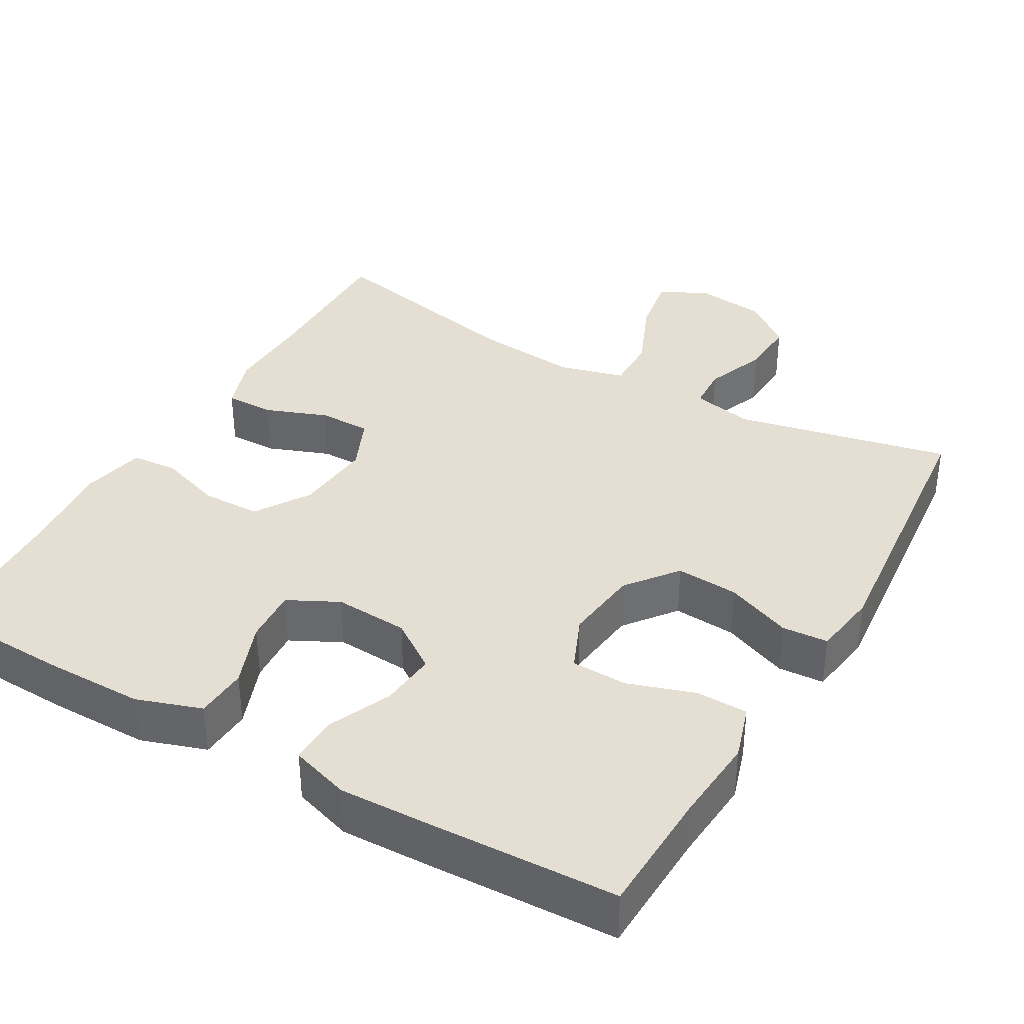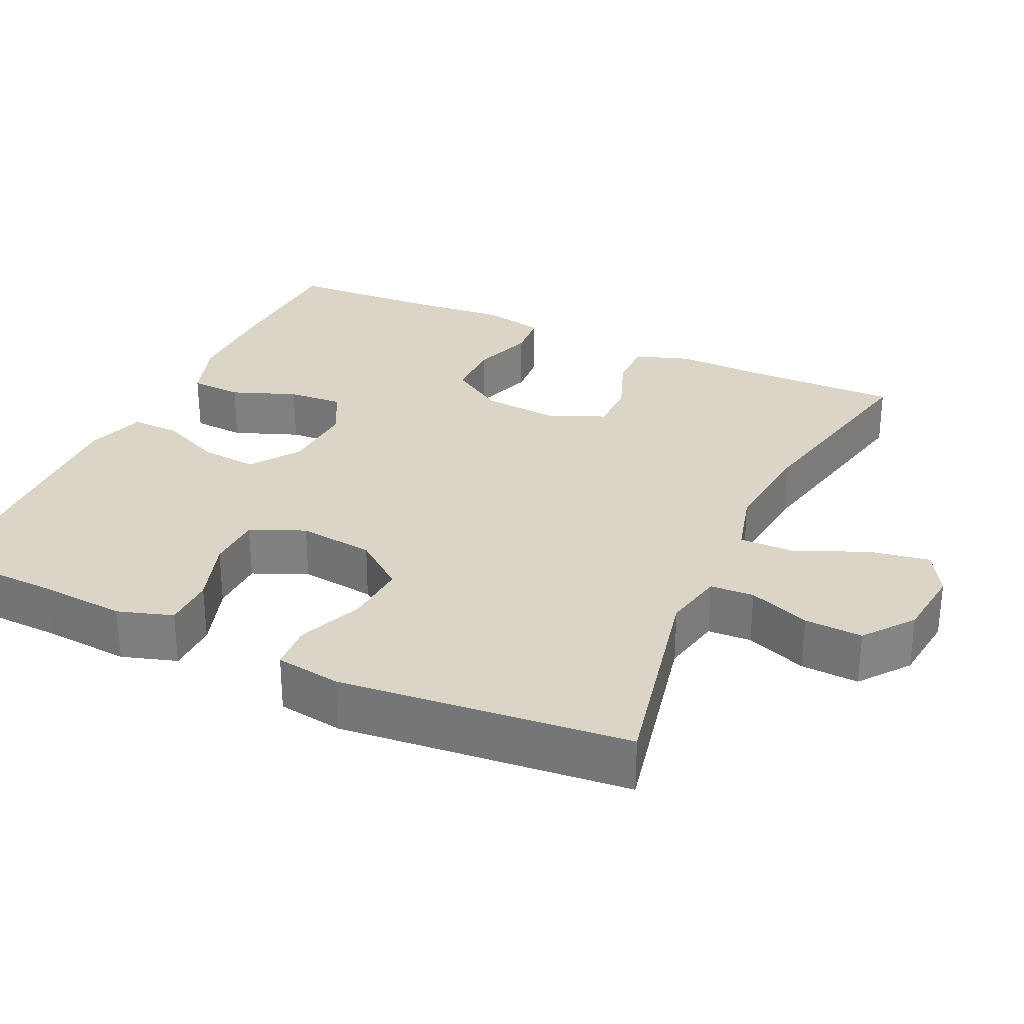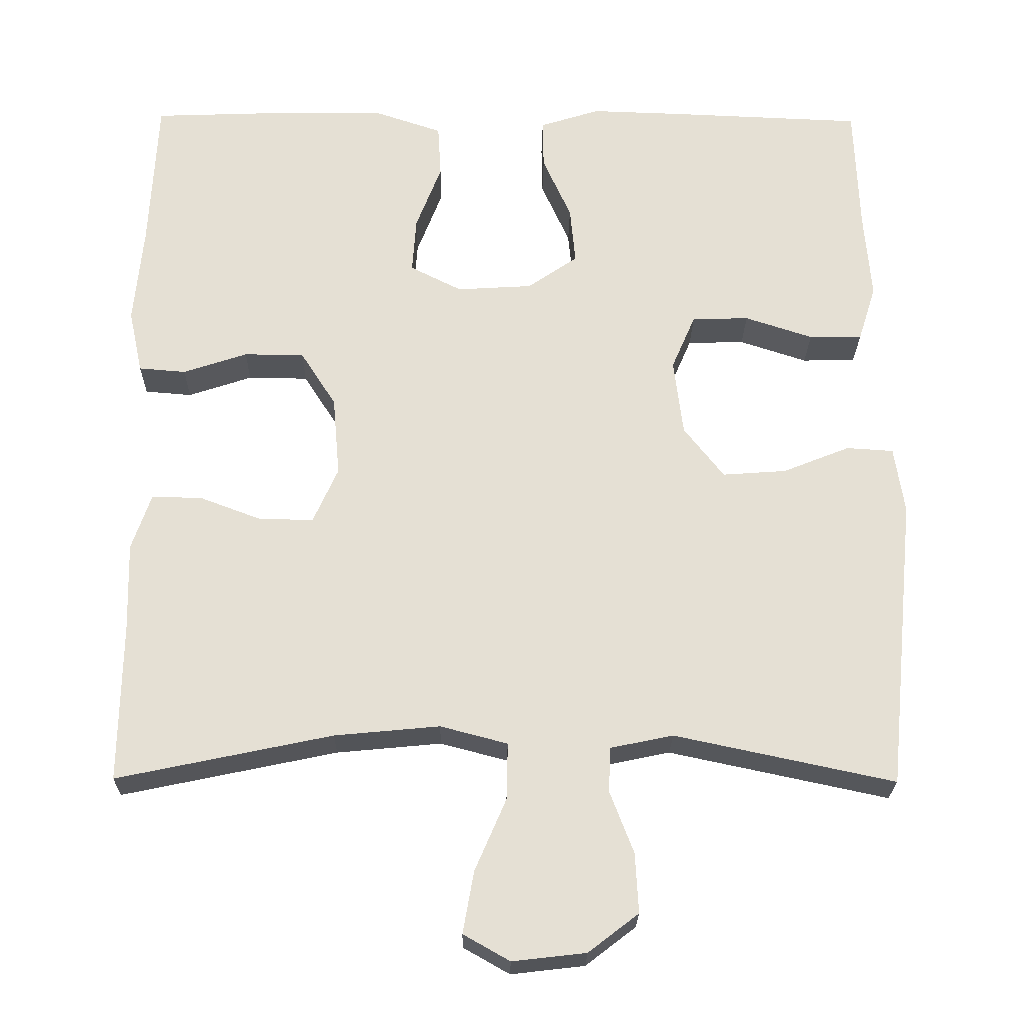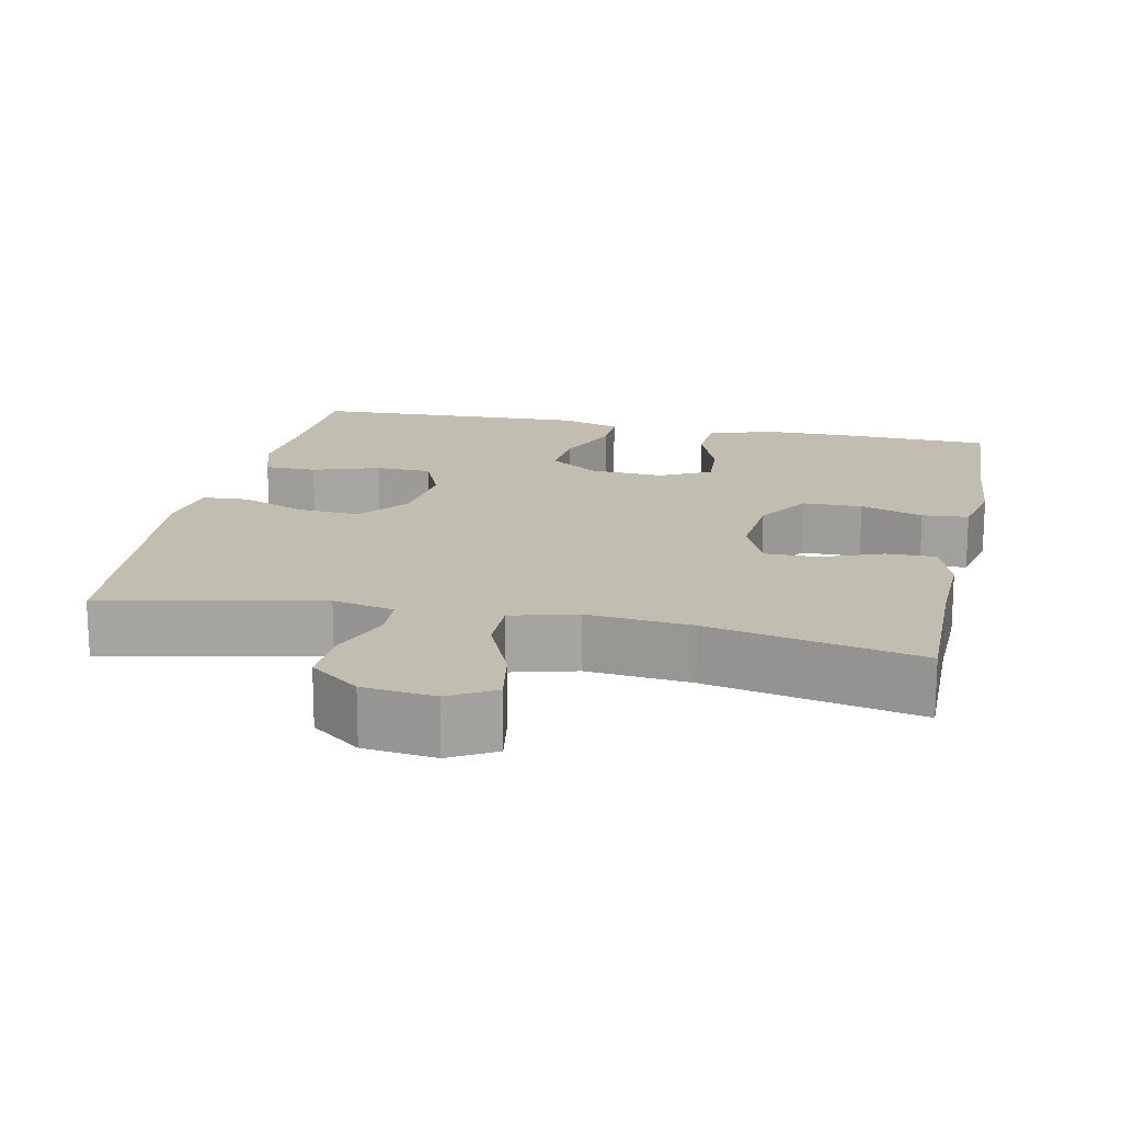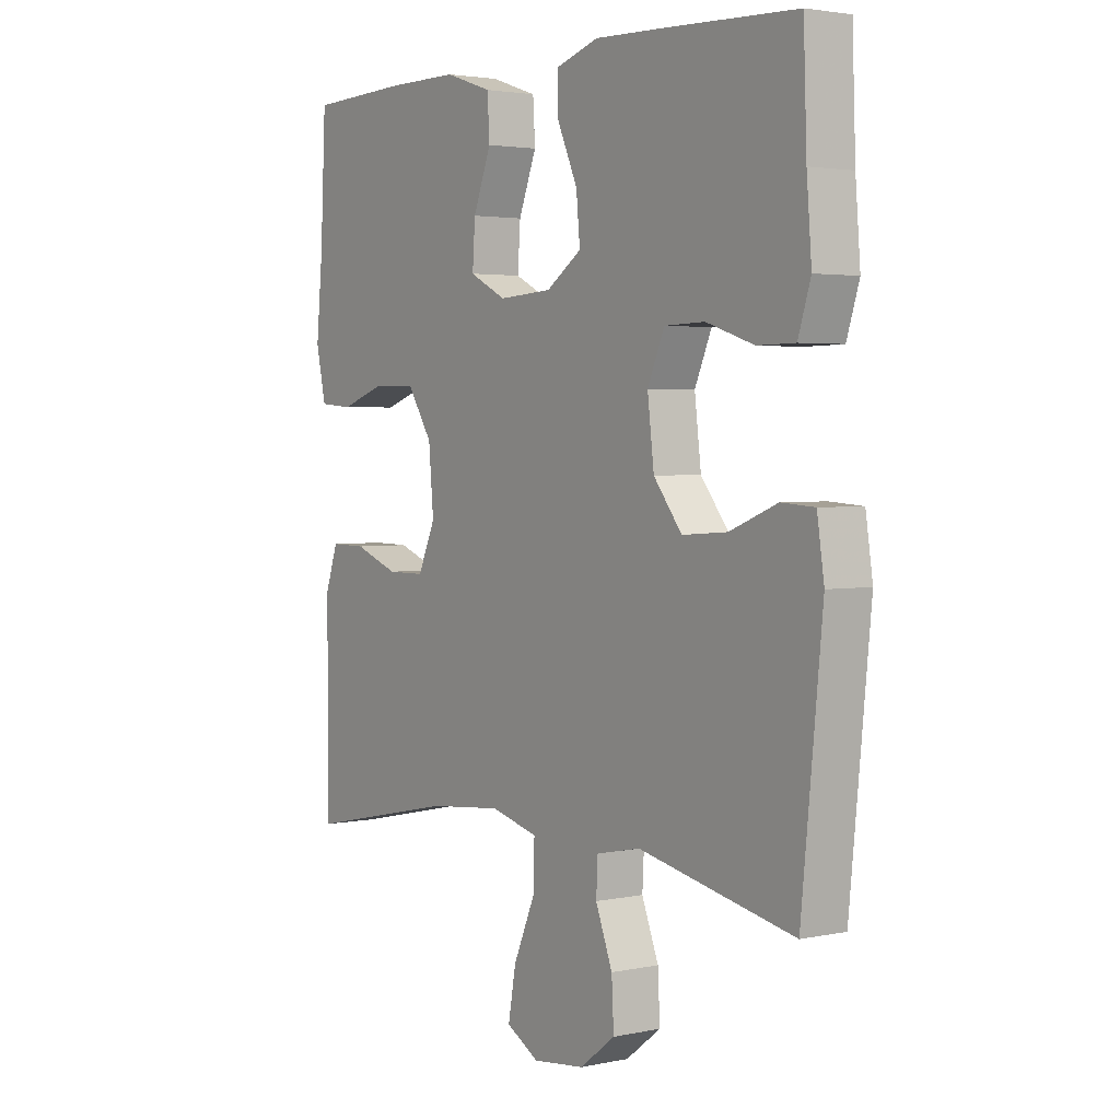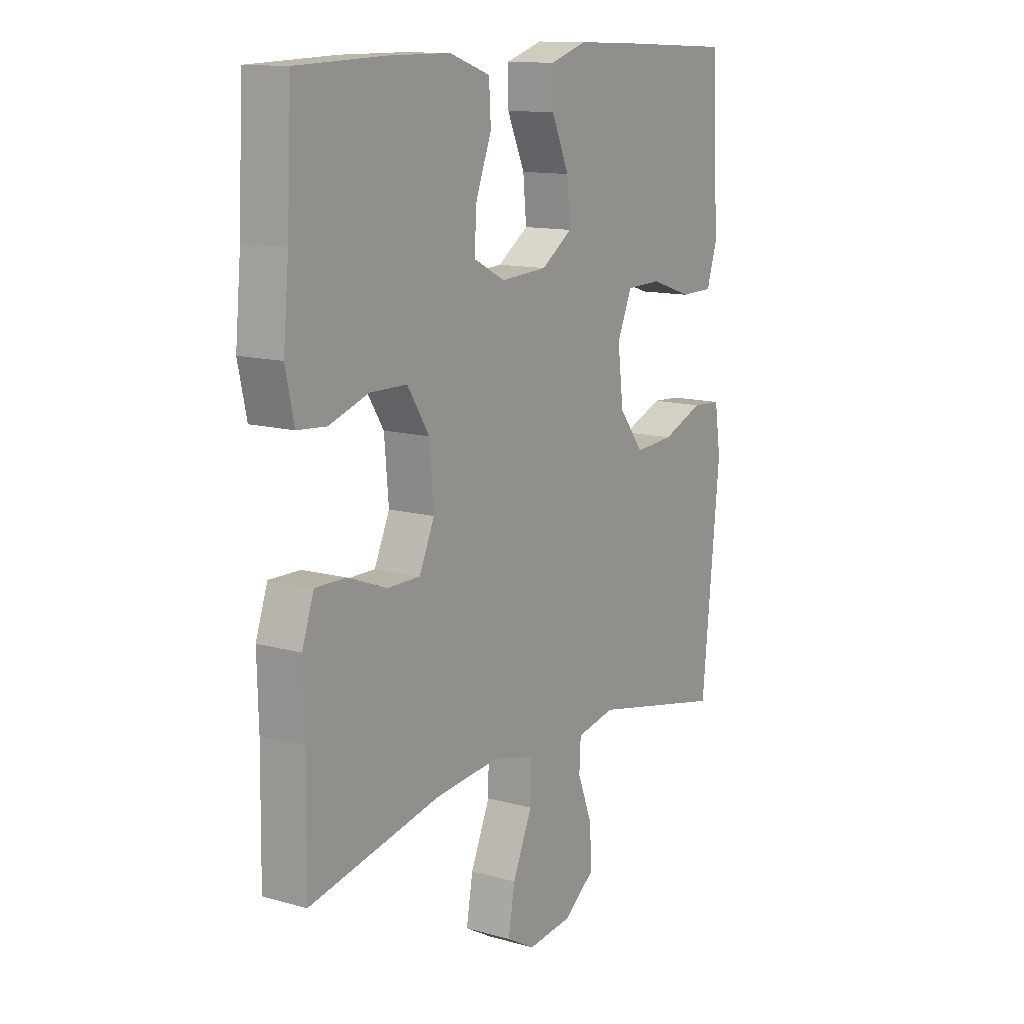
<metadata>
{"format":"obj","ext":"obj","renderer":"f3d","projection":"perspective","resolution":1024,"background":"white","views":[{"elev":36.9,"azim":29.9,"up":"+Y"},{"elev":29.5,"azim":114.9,"up":"+Y"},{"elev":-24.1,"azim":-0.8,"up":"+Z"},{"elev":16.8,"azim":-168.0,"up":"+Y"},{"elev":2.9,"azim":54.2,"up":"+Z"},{"elev":12.7,"azim":-57.0,"up":"+Z"}]}
</metadata>
<code>
v 0.5 0.07 -0.5
v 0.215 0.07 -0.439
v 0.134 0.07 -0.456
v 0.131 0.07 -0.514
v 0.162 0.07 -0.595
v 0.166 0.07 -0.672
v 0.101 0.07 -0.722
v 0.006 0.07 -0.733
v -0.054 0.07 -0.699
v -0.04 0.07 -0.619
v 0.001 0.07 -0.524
v 0.002 0.07 -0.451
v -0.085 0.07 -0.428
v -0.221 0.07 -0.441
v -0.5 0.07 -0.5
v -0.497 0.07 -0.295
v -0.5 0.07 -0.179
v -0.475 0.07 -0.106
v -0.41 0.07 -0.107
v -0.328 0.07 -0.138
v -0.259 0.07 -0.138
v -0.227 0.07 -0.066
v -0.236 0.07 0.038
v -0.282 0.07 0.11
v -0.36 0.07 0.111
v -0.443 0.07 0.083
v -0.504 0.07 0.088
v -0.522 0.07 0.171
v -0.51 0.07 0.299
v -0.5 0.07 0.5
v -0.317 0.07 0.507
v -0.185 0.07 0.507
v -0.099 0.07 0.478
v -0.095 0.07 0.409
v -0.128 0.07 0.323
v -0.133 0.07 0.25
v -0.066 0.07 0.216
v 0.032 0.07 0.222
v 0.097 0.07 0.267
v 0.09 0.07 0.342
v 0.053 0.07 0.425
v 0.052 0.07 0.489
v 0.13 0.07 0.514
v 0.254 0.07 0.51
v 0.5 0.07 0.5
v 0.506 0.07 0.332
v 0.515 0.07 0.218
v 0.492 0.07 0.145
v 0.423 0.07 0.144
v 0.335 0.07 0.173
v 0.261 0.07 0.171
v 0.23 0.07 0.099
v 0.242 0.07 -0.001
v 0.294 0.07 -0.068
v 0.377 0.07 -0.062
v 0.464 0.07 -0.027
v 0.525 0.07 -0.031
v 0.538 0.07 -0.118
v 0.5 0 -0.5
v 0.215 0 -0.439
v 0.134 0 -0.456
v 0.131 0 -0.514
v 0.162 0 -0.595
v 0.166 0 -0.672
v 0.101 0 -0.722
v 0.006 0 -0.733
v -0.054 0 -0.699
v -0.04 0 -0.619
v 0.001 0 -0.524
v 0.002 0 -0.451
v -0.085 0 -0.428
v -0.221 0 -0.441
v -0.5 0 -0.5
v -0.497 0 -0.295
v -0.5 0 -0.179
v -0.475 0 -0.106
v -0.41 0 -0.107
v -0.328 0 -0.138
v -0.259 0 -0.138
v -0.227 0 -0.066
v -0.236 0 0.038
v -0.282 0 0.11
v -0.36 0 0.111
v -0.443 0 0.083
v -0.504 0 0.088
v -0.522 0 0.171
v -0.51 0 0.299
v -0.5 0 0.5
v -0.317 0 0.507
v -0.185 0 0.507
v -0.099 0 0.478
v -0.095 0 0.409
v -0.128 0 0.323
v -0.133 0 0.25
v -0.066 0 0.216
v 0.032 0 0.222
v 0.097 0 0.267
v 0.09 0 0.342
v 0.053 0 0.425
v 0.052 0 0.489
v 0.13 0 0.514
v 0.254 0 0.51
v 0.5 0 0.5
v 0.506 0 0.332
v 0.515 0 0.218
v 0.492 0 0.145
v 0.423 0 0.144
v 0.335 0 0.173
v 0.261 0 0.171
v 0.23 0 0.099
v 0.242 0 -0.001
v 0.294 0 -0.068
v 0.377 0 -0.062
v 0.464 0 -0.027
v 0.525 0 -0.031
v 0.538 0 -0.118
f 58 1 2
f 57 58 2
f 56 57 2
f 55 56 2
f 54 55 2 3
f 53 54 3
f 52 53 3
f 48 49 50
f 47 48 50
f 46 47 50
f 46 50 51
f 45 46 51
f 44 45 51
f 43 44 51
f 42 43 51
f 41 42 51
f 40 41 51
f 39 40 51 52
f 33 34 35
f 32 33 35
f 31 32 35
f 30 31 35
f 29 30 35
f 29 35 36
f 28 29 36
f 27 28 36
f 26 27 36
f 25 26 36
f 24 25 36 37
f 18 19 20
f 17 18 20
f 16 17 20
f 16 20 21
f 15 16 21
f 14 15 21
f 13 14 21 22
f 9 10 11
f 8 9 11
f 7 8 11
f 6 7 11
f 5 6 11
f 4 5 11
f 3 4 11 12
f 12 13 22
f 3 12 22
f 52 3 22
f 39 52 22
f 38 39 22
f 38 22 23
f 23 24 37 38
f 60 59 116
f 60 116 115
f 60 115 114
f 60 114 113
f 61 60 113 112
f 61 112 111
f 61 111 110
f 108 107 106
f 108 106 105
f 108 105 104
f 109 108 104
f 109 104 103
f 109 103 102
f 109 102 101
f 109 101 100
f 109 100 99
f 109 99 98
f 110 109 98 97
f 93 92 91
f 93 91 90
f 93 90 89
f 93 89 88
f 93 88 87
f 94 93 87
f 94 87 86
f 94 86 85
f 94 85 84
f 94 84 83
f 95 94 83 82
f 78 77 76
f 78 76 75
f 78 75 74
f 79 78 74
f 79 74 73
f 79 73 72
f 80 79 72 71
f 69 68 67
f 69 67 66
f 69 66 65
f 69 65 64
f 69 64 63
f 69 63 62
f 70 69 62 61
f 80 71 70
f 80 70 61
f 80 61 110
f 80 110 97
f 80 97 96
f 81 80 96
f 96 95 82 81
f 1 59 60 2
f 2 60 61 3
f 3 61 62 4
f 4 62 63 5
f 5 63 64 6
f 6 64 65 7
f 7 65 66 8
f 8 66 67 9
f 9 67 68 10
f 10 68 69 11
f 11 69 70 12
f 12 70 71 13
f 13 71 72 14
f 14 72 73 15
f 15 73 74 16
f 16 74 75 17
f 17 75 76 18
f 18 76 77 19
f 19 77 78 20
f 20 78 79 21
f 21 79 80 22
f 22 80 81 23
f 23 81 82 24
f 24 82 83 25
f 25 83 84 26
f 26 84 85 27
f 27 85 86 28
f 28 86 87 29
f 29 87 88 30
f 30 88 89 31
f 31 89 90 32
f 32 90 91 33
f 33 91 92 34
f 34 92 93 35
f 35 93 94 36
f 36 94 95 37
f 37 95 96 38
f 38 96 97 39
f 39 97 98 40
f 40 98 99 41
f 41 99 100 42
f 42 100 101 43
f 43 101 102 44
f 44 102 103 45
f 45 103 104 46
f 46 104 105 47
f 47 105 106 48
f 48 106 107 49
f 49 107 108 50
f 50 108 109 51
f 51 109 110 52
f 52 110 111 53
f 53 111 112 54
f 54 112 113 55
f 55 113 114 56
f 56 114 115 57
f 57 115 116 58
f 58 116 59 1

</code>
